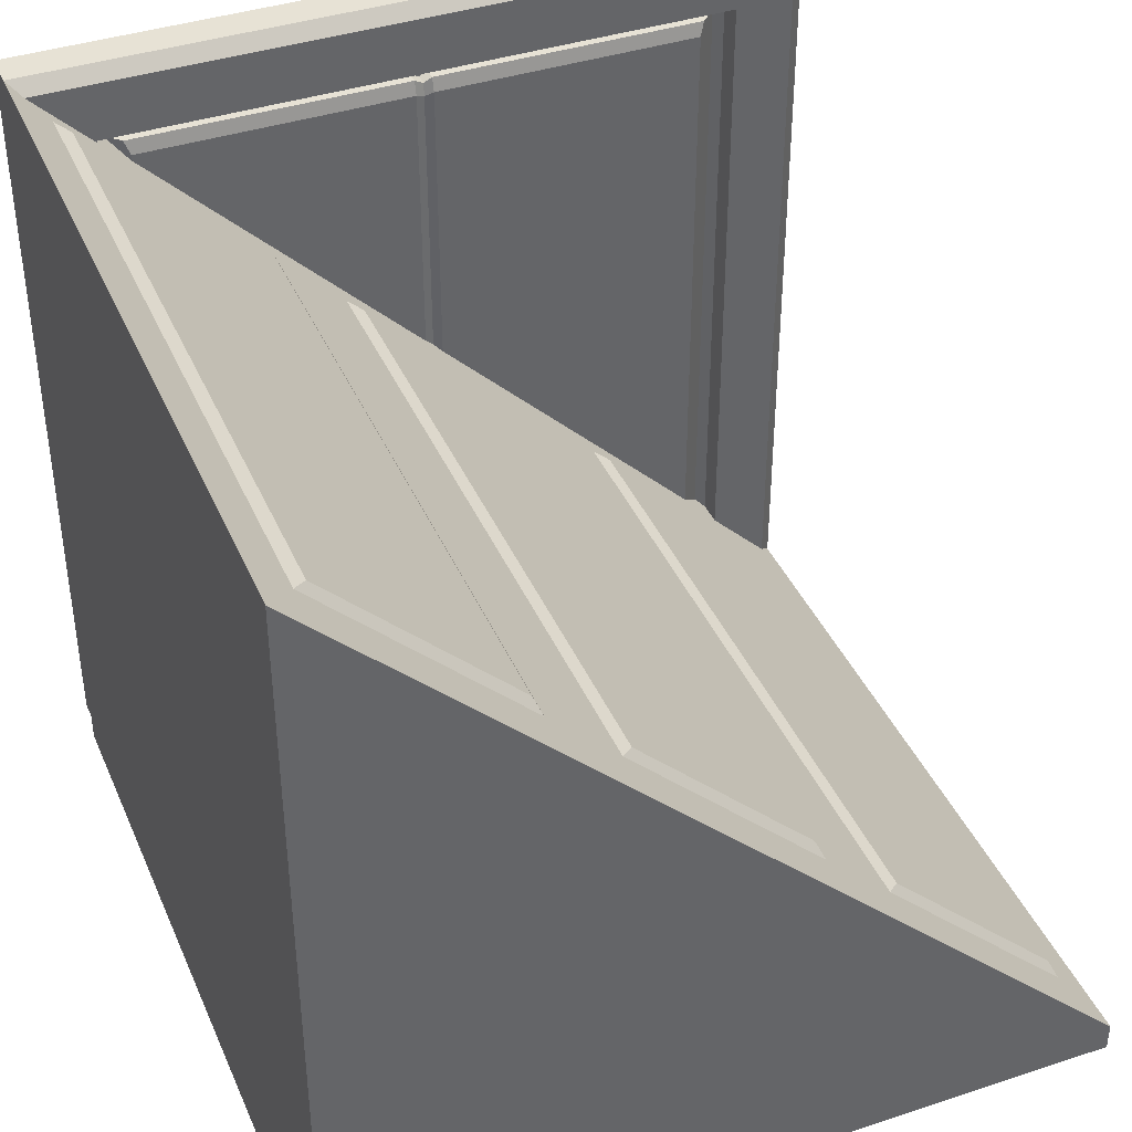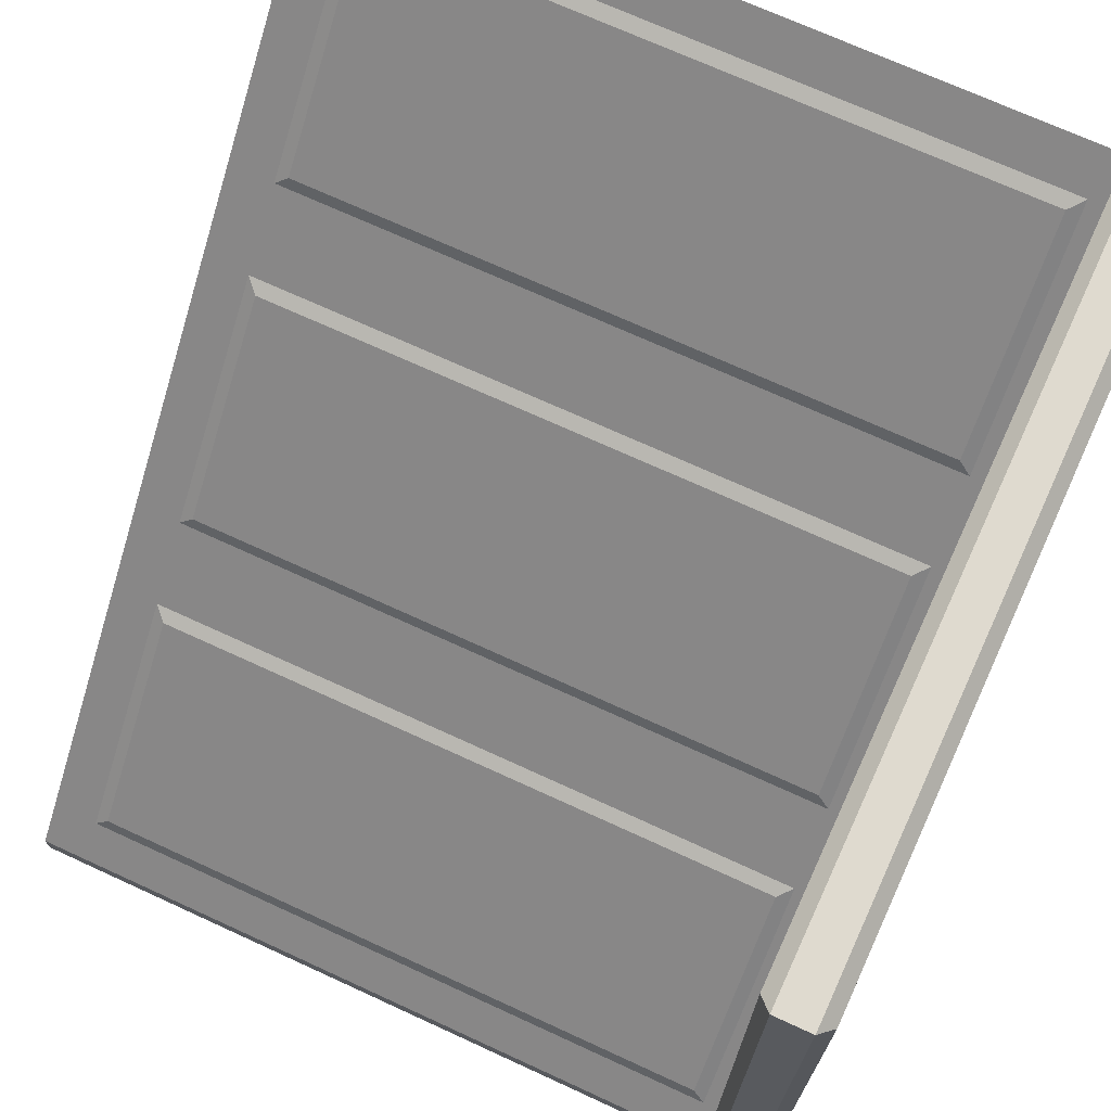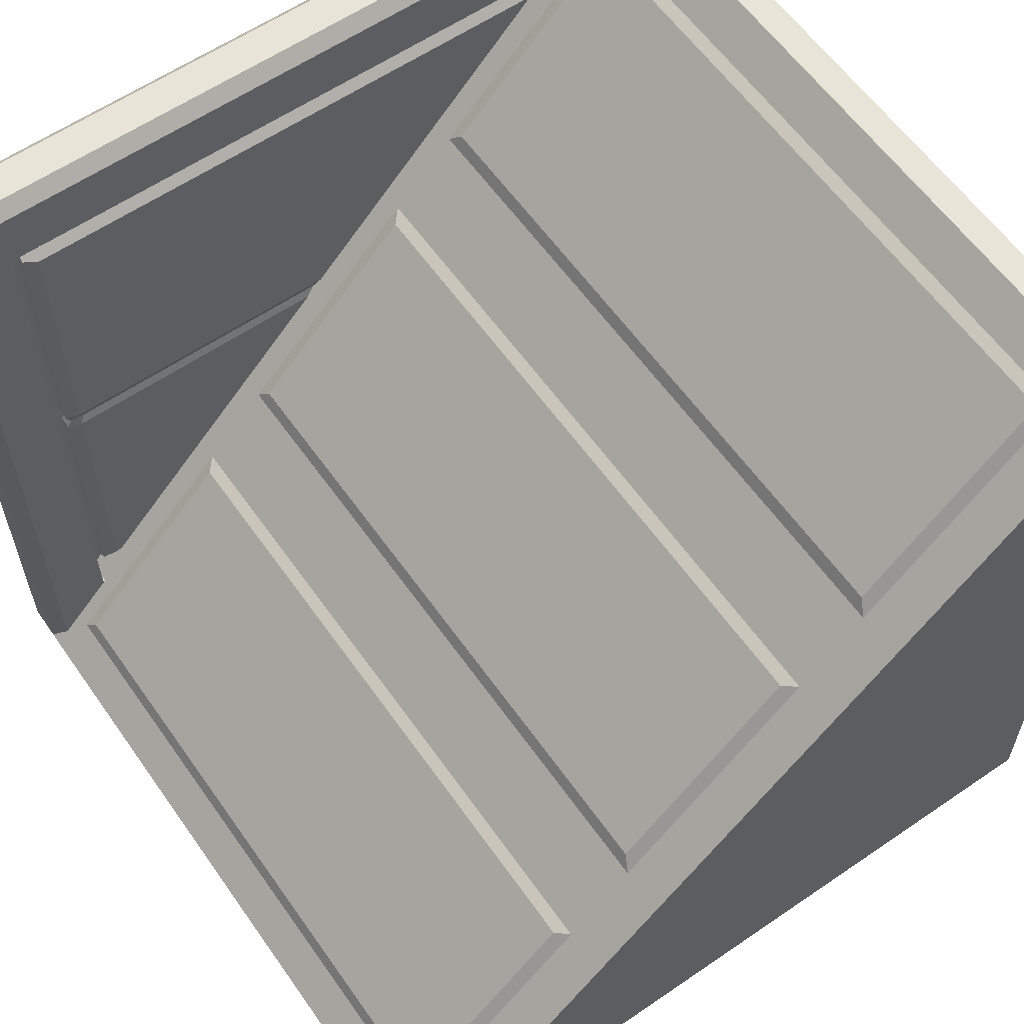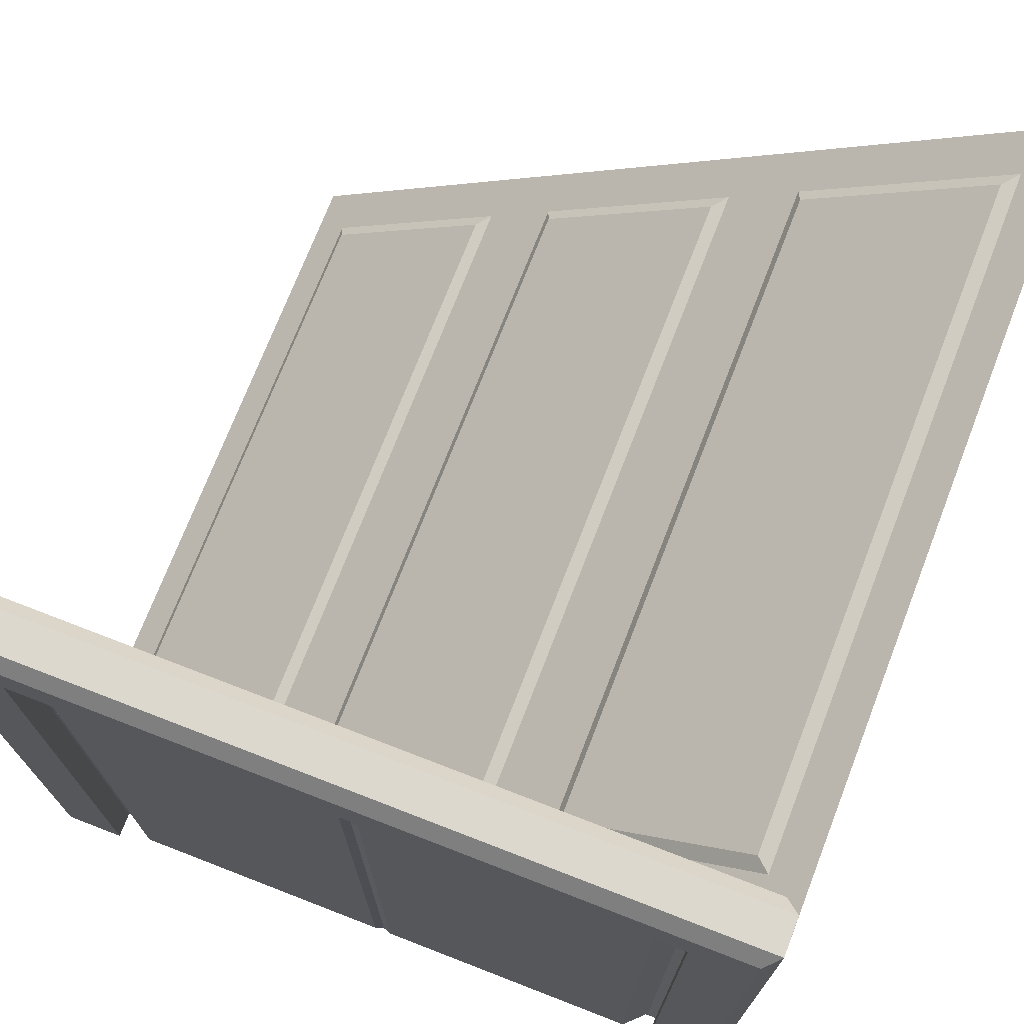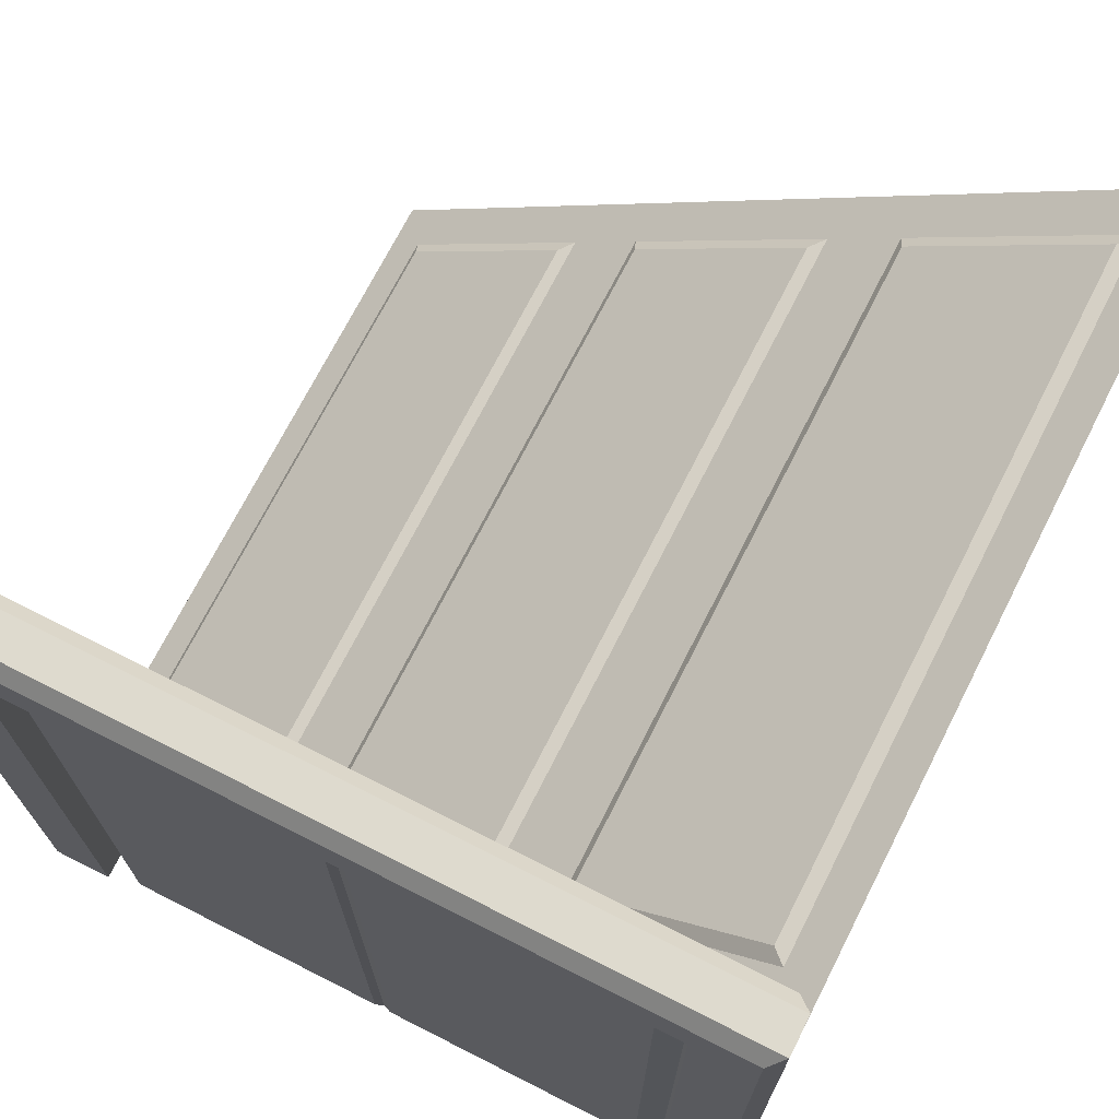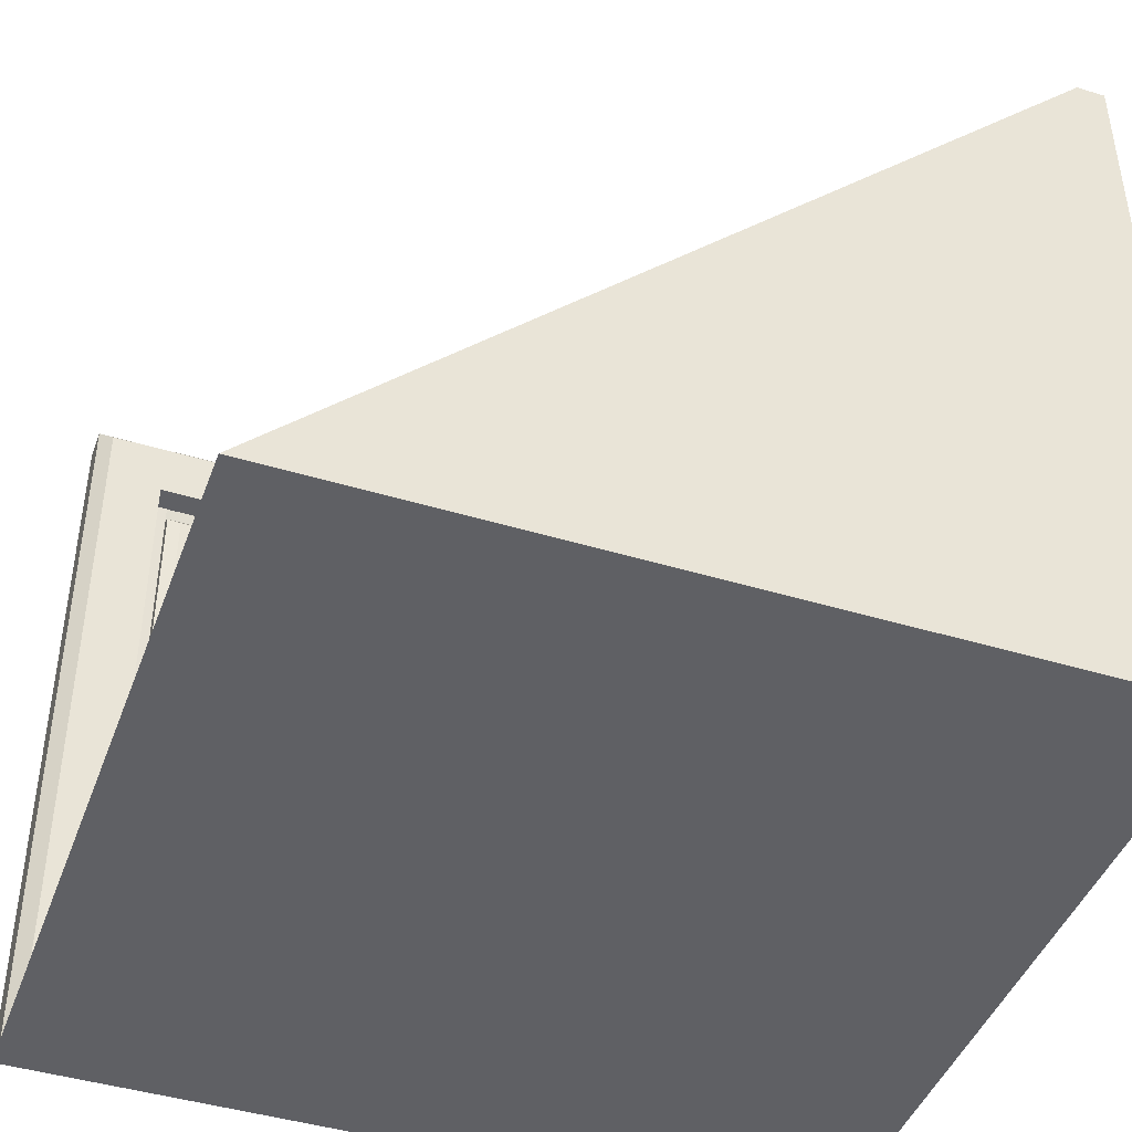
<metadata>
{"format":"obj","ext":"obj","renderer":"f3d","projection":"perspective","resolution":1024,"background":"white","views":[{"elev":40.1,"azim":-112.1,"up":"+Y"},{"elev":70.9,"azim":24.7,"up":"+Y"},{"elev":60.1,"azim":-125.0,"up":"+Z"},{"elev":72.6,"azim":111.2,"up":"+Y"},{"elev":71.3,"azim":116.9,"up":"+Y"},{"elev":-44.0,"azim":-109.6,"up":"+Z"}]}
</metadata>
<code>
o Ramp_Wall_Blue_R
v 2 0.001201 2
v 2 -0.1488 2
v -2 0.001201 2
v -2 -0.1488 2
v 2 4.001 -2
v 2 -0.1488 -2
v -2 4.001 -2
v -2 -0.1488 -2
v 2 1.335 0.6667
v 2 2.668 -0.6667
v 2 -0.1488 0.6667
v 2 -0.1488 -0.6667
v -2 1.335 0.6667
v -2 2.668 -0.6667
v -2 -0.1488 0.6667
v -2 -0.1488 -0.6667
v 1.756 2.84 -0.839
v -1.756 2.84 -0.839
v -1.756 3.829 -1.828
v 1.756 3.829 -1.828
v 1.756 0.1735 1.828
v -1.756 0.1735 1.828
v -1.756 1.162 0.839
v 1.756 1.162 0.839
v 1.756 1.507 0.4943
v -1.756 1.507 0.4943
v -1.756 2.496 -0.4943
v 1.756 2.496 -0.4943
v -1.756 2.84 -0.839
v 1.756 2.84 -0.839
v 1.756 3.829 -1.828
v -1.756 3.829 -1.828
v -1.756 0.1735 1.828
v 1.756 0.1735 1.828
v 1.756 1.162 0.839
v -1.756 1.162 0.839
v -1.756 1.507 0.4943
v 1.756 1.507 0.4943
v 1.756 2.496 -0.4943
v -1.756 2.496 -0.4943
v 1.688 2.903 -0.8653
v -1.688 2.903 -0.8653
v -1.688 3.795 -1.758
v 1.688 3.795 -1.758
v 1.688 0.2362 1.801
v -1.688 0.2362 1.801
v -1.688 1.129 0.9089
v 1.688 1.129 0.9089
v 1.688 1.569 0.468
v -1.688 1.569 0.468
v -1.688 2.462 -0.4244
v 1.688 2.462 -0.4244
v 1.972 3.633 -1.64
v 1.972 3.565 -1.64
v 1.991 3.565 -1.573
v 1.972 3.633 -0
v 1.972 3.61 -0
v 1.972 3.565 0.04518
v 1.972 3.565 -0.04518
v 1.968 3.543 -3e-06
v 1.904 3.543 -0.000166
v 1.904 3.565 0.04501
v 1.897 3.472 -0.000217
v 1.904 3.565 -0.04534
v 1.881 3.493 -0.04539
v 1.904 3.565 -1.488
v 1.881 3.493 -1.461
v 1.881 3.165 -1.271
v 1.881 3.165 -0.04539
v 1.897 3.149 -0.000217
v 1.881 3.165 0.04496
v 1.881 3.165 1.262
v 1.881 3.493 1.452
v 1.991 3.565 1.564
v 1.972 3.565 1.625
v 1.972 3.633 1.625
v 1.972 0 1.625
v 1.991 0 1.564
v 1.881 0 1.452
v 1.881 0 0.04496
v 1.897 0.000538 -0.000217
v 1.881 0 -0.04539
v 1.881 0 -1.461
v 1.881 0 1.262
v 1.991 0 -1.573
v 1.881 0 -1.271
v 1.972 0 -1.64
v 1.904 3.565 1.479
v 1.881 3.493 0.04496
v 2.028 3.633 -1.64
v 2.028 3.565 -1.64
v 2.009 3.565 -1.573
v 2.028 3.633 0
v 2.028 3.61 0
v 2.028 3.565 0.04518
v 2.028 3.565 -0.04518
v 2.032 3.543 -3e-06
v 2.096 3.543 -0.000166
v 2.096 3.565 0.04501
v 2.103 3.472 -0.000217
v 2.096 3.565 -0.04534
v 2.119 3.493 -0.04539
v 2.096 3.565 -1.488
v 2.119 3.493 -1.461
v 2.119 3.165 -1.271
v 2.119 3.165 -0.04539
v 2.103 3.149 -0.000217
v 2.119 3.165 0.04496
v 2.119 3.165 1.262
v 2.119 3.493 1.452
v 2.009 3.565 1.564
v 2.028 3.565 1.625
v 2.028 3.633 1.625
v 2.028 0 1.625
v 2.009 0 1.564
v 2.119 0 1.452
v 2.119 0 0.04496
v 2.103 0.000538 -0.000217
v 2.119 0 -0.04539
v 2.119 0 -1.461
v 2.119 0 1.262
v 2.009 0 -1.573
v 2.119 0 -1.271
v 2.028 0 -1.64
v 2.096 3.565 1.479
v 2.119 3.493 0.04496
v 1.905 9e-06 2
v 1.838 3.633 1.621
v 1.838 3.633 1.929
v 1.838 9e-06 1.621
v 1.838 9e-06 1.929
v 1.905 3.647 2
v 1.905 4 2
v 1.838 3.929 1.929
v 2.095 9e-06 2
v 2.162 3.633 1.621
v 2.162 3.633 1.929
v 2.162 9e-06 1.621
v 2.162 9e-06 1.929
v 2.095 3.647 2
v 2.095 4 2
v 2.162 3.929 1.929
v 1.905 9e-06 -2
v 1.838 3.633 -1.621
v 1.838 3.633 -1.929
v 1.838 9e-06 -1.621
v 1.838 9e-06 -1.929
v 1.905 3.647 -2
v 1.905 4 -2
v 1.838 3.929 -1.929
v 2.095 9e-06 -2
v 2.162 3.633 -1.621
v 2.162 3.633 -1.929
v 2.162 9e-06 -1.621
v 2.162 9e-06 -1.929
v 2.095 3.647 -2
v 2.095 4 -2
v 2.162 3.929 -1.929
v 1.838 3.929 1.621
v 2.162 3.929 1.621
v 1.905 4 1.621
v 2.095 4 1.621
v 1.838 3.929 -1.621
v 1.905 4 -1.621
v 2.095 4 -1.621
v 2.162 3.929 -1.621
f 41 44 43 42
f 45 48 47 46
f 49 52 51 50
f 30 41 42 29
f 29 42 43 32
f 32 43 44 31
f 31 44 41 30
f 34 45 46 33
f 33 46 47 36
f 36 47 48 35
f 35 48 45 34
f 38 49 50 37
f 37 50 51 40
f 40 51 52 39
f 39 52 49 38
f 62 61 63 89
f 61 64 65 63
f 66 67 65 64
f 68 67 83 86
f 69 65 67 68
f 71 70 81 80
f 63 65 69 70
f 82 69 68 86
f 80 84 72 71
f 84 79 73 72
f 88 73 79 78 74
f 79 84 80
f 82 86 83
f 83 67 66 55 85
f 62 89 73 88
f 72 73 89 71
f 89 63 70 71
f 82 81 70 69
f 99 126 100 98
f 98 100 102 101
f 103 101 102 104
f 105 123 120 104
f 106 105 104 102
f 108 117 118 107
f 100 107 106 102
f 119 123 105 106
f 117 108 109 121
f 121 109 110 116
f 125 111 115 116 110
f 116 117 121
f 119 120 123
f 120 122 92 103 104
f 99 125 110 126
f 109 108 126 110
f 126 108 107 100
f 119 106 107 118
f 2 1 3 4
f 13 15 4 3
f 5 6 8 7
f 18 29 32 19
f 11 9 1 2
f 6 5 10 12
f 12 10 9 11
f 27 40 39 28
f 21 34 33 22
f 7 8 16 14
f 14 16 15 13
f 10 17 18 14
f 14 18 19 7
f 7 19 20 5
f 5 20 17 10
f 1 21 22 3
f 3 22 23 13
f 13 23 24 9
f 9 24 21 1
f 9 25 26 13
f 13 26 27 14
f 14 27 28 10
f 10 28 25 9
f 24 35 34 21
f 25 38 37 26
f 19 32 31 20
f 22 33 36 23
f 28 39 38 25
f 17 30 29 18
f 23 36 35 24
f 26 37 40 27
f 20 31 30 17
f 75 76 56 57 58 74
f 94 96 92 91 90 93
f 58 57 60
f 60 57 59
f 61 62 58 60
f 64 61 60 59
f 66 64 59 55
f 77 75 74 78
f 87 85 55 54
f 88 74 58 62
f 112 111 95 94 93 113
f 95 97 94
f 97 96 94
f 98 97 95 99
f 101 96 97 98
f 103 92 96 101
f 114 115 111 112
f 124 91 92 122
f 125 99 95 111
f 140 135 139 137
f 141 162 161 133
f 131 129 128 130
f 133 134 129 132
f 132 127 135 140
f 128 159 163 144
f 139 138 136 137
f 148 143 147 145
f 141 140 137 142
f 128 136 138 130
f 134 133 161 159
f 156 153 155 151
f 147 146 144 145
f 149 148 145 150
f 156 148 149 157
f 137 136 160 142
f 151 143 148 156
f 142 160 162 141
f 152 154 155 153
f 157 158 153 156
f 132 129 131 127
f 57 56 53 54 55 59
f 152 144 146 154
f 128 144 152 136
f 140 141 133 132
f 160 166 165 162
f 159 128 129 134
f 161 164 163 159
f 162 165 164 161
f 136 152 166 160
f 152 153 158 166
f 164 149 150 163
f 166 158 157 165
f 163 150 145 144
f 165 157 149 164

</code>
